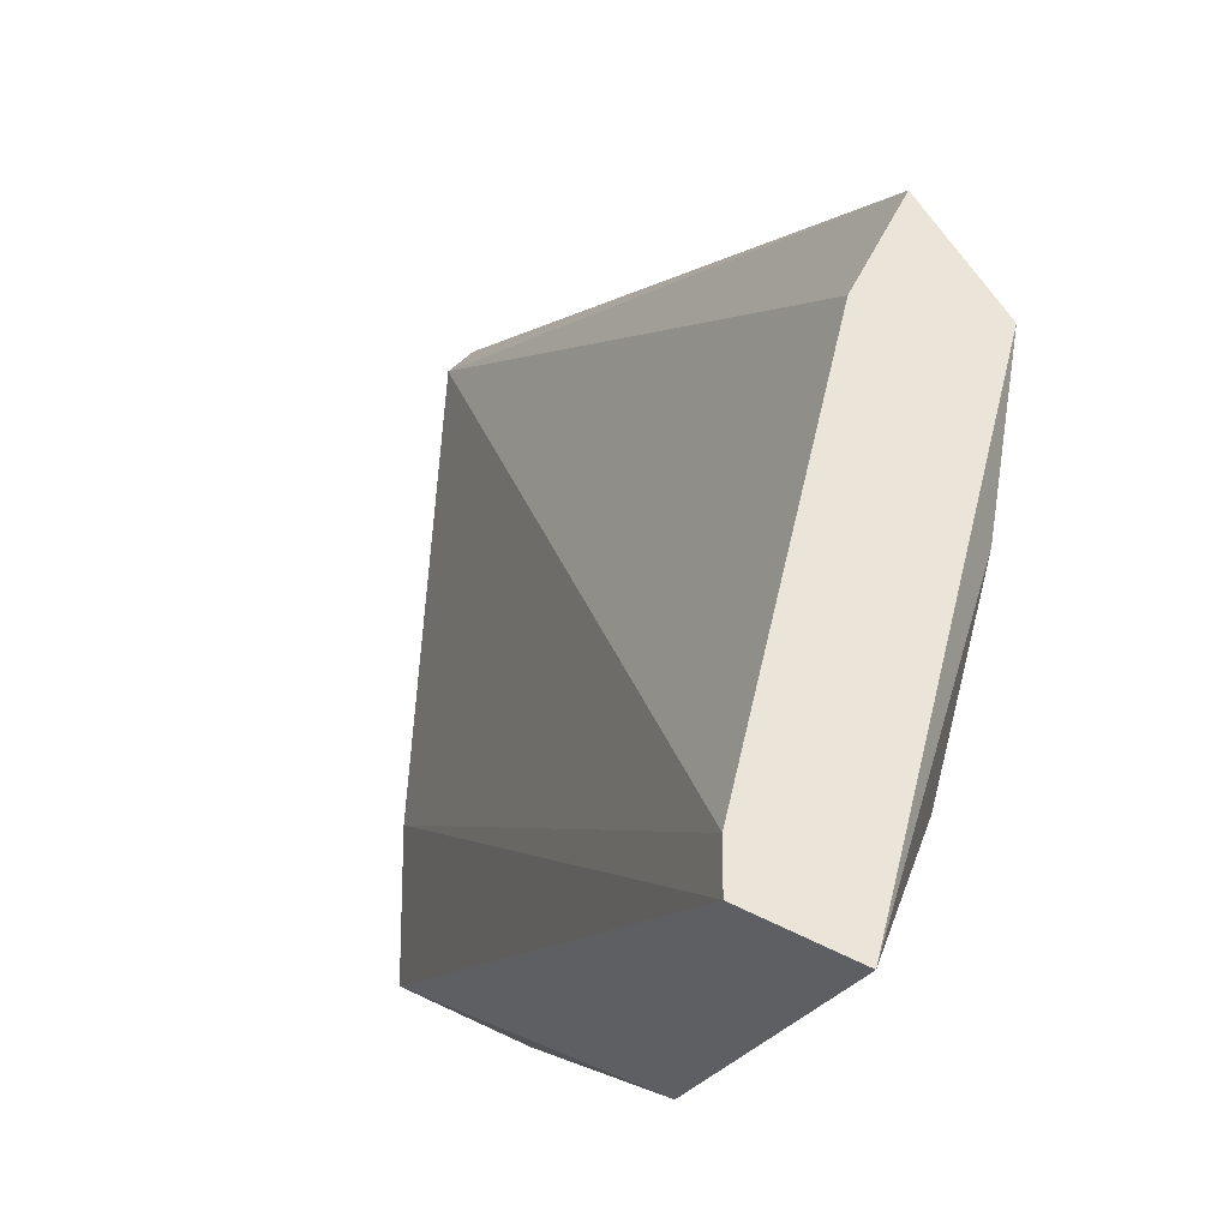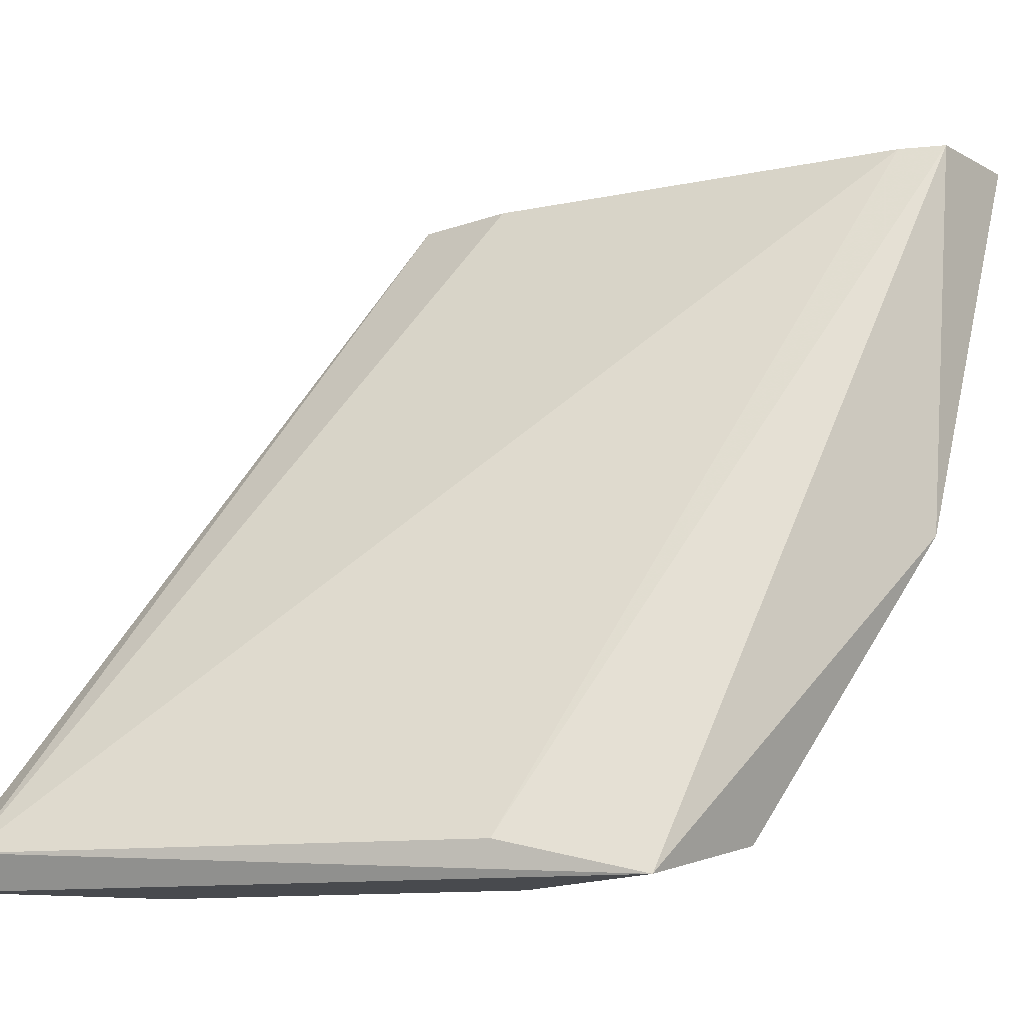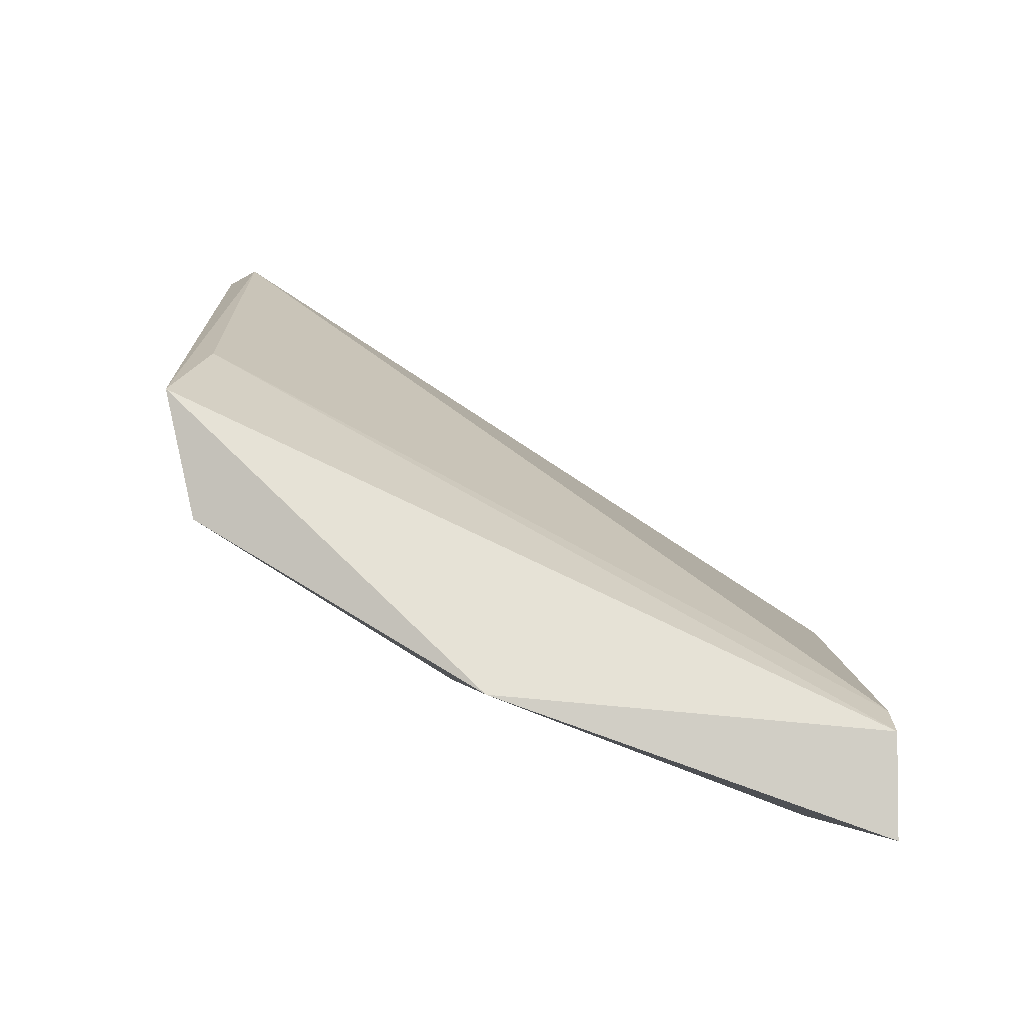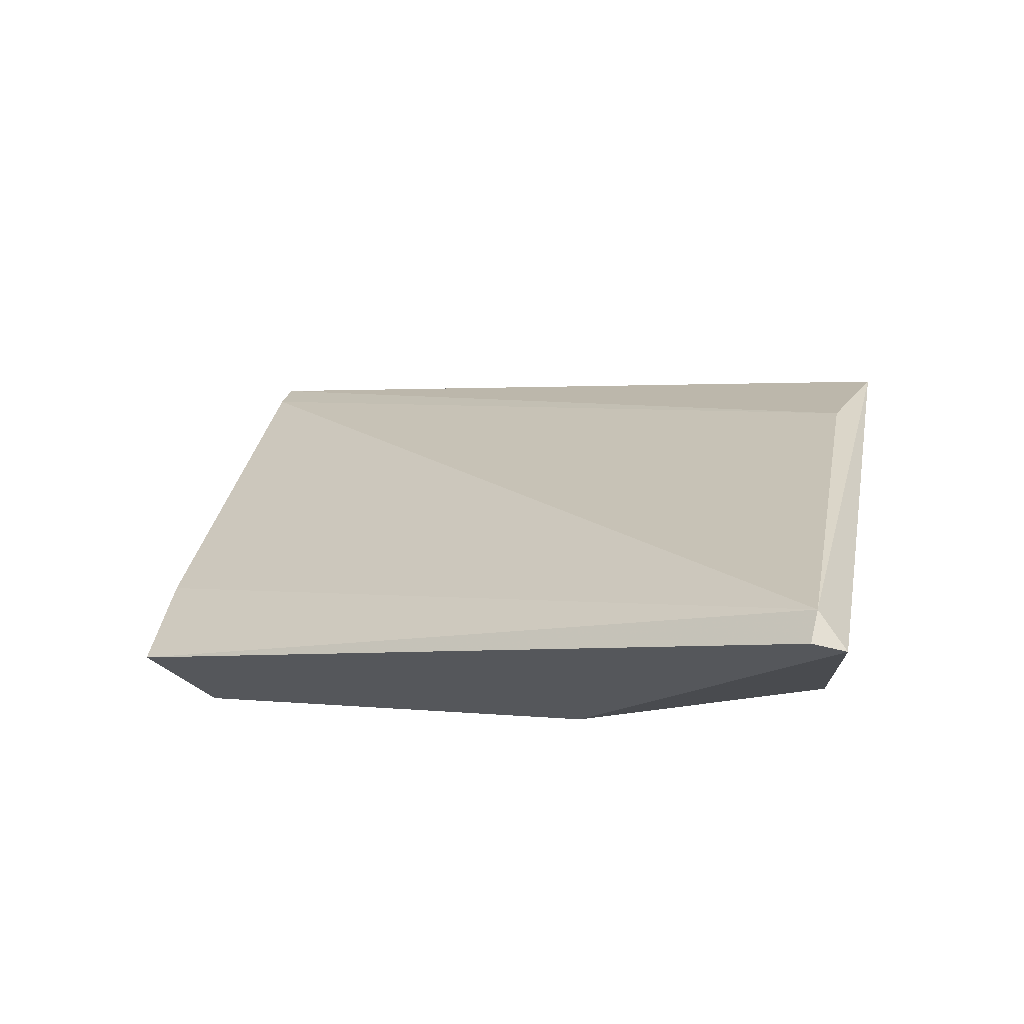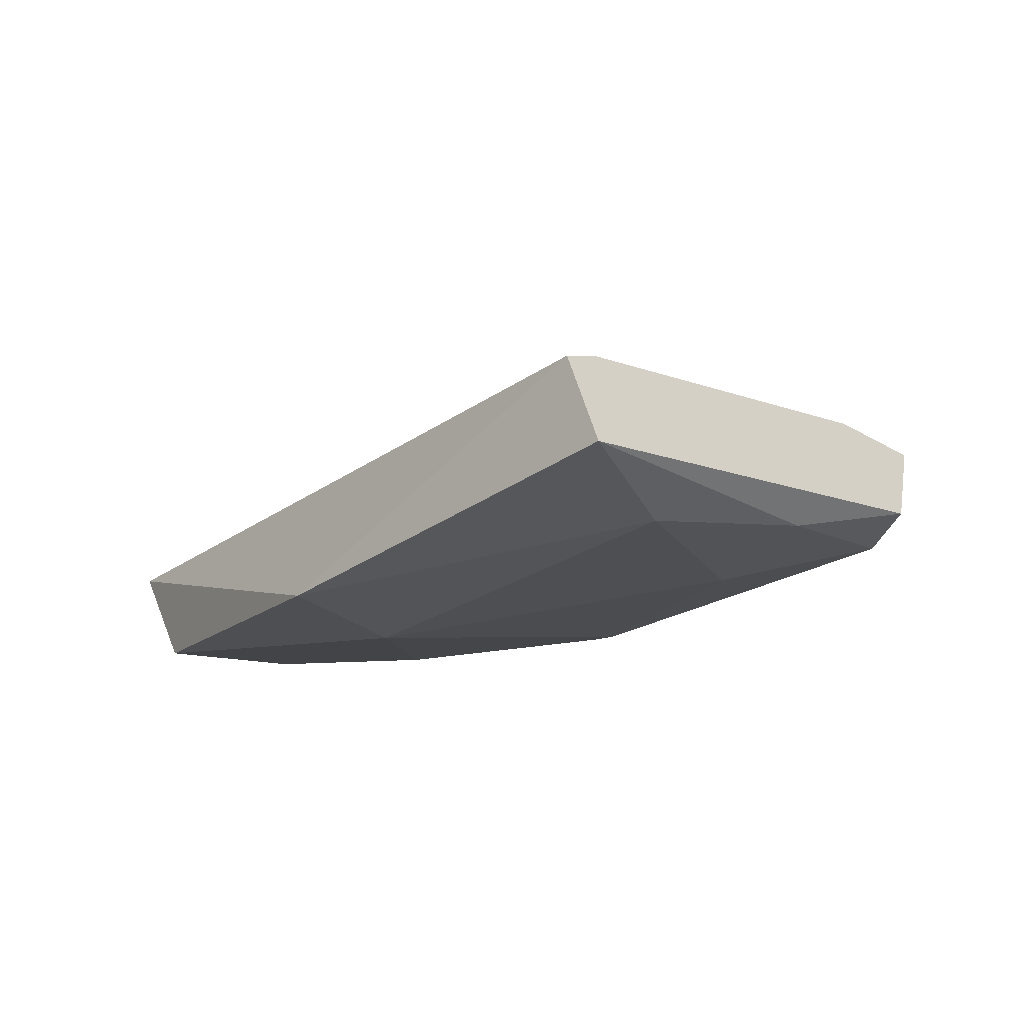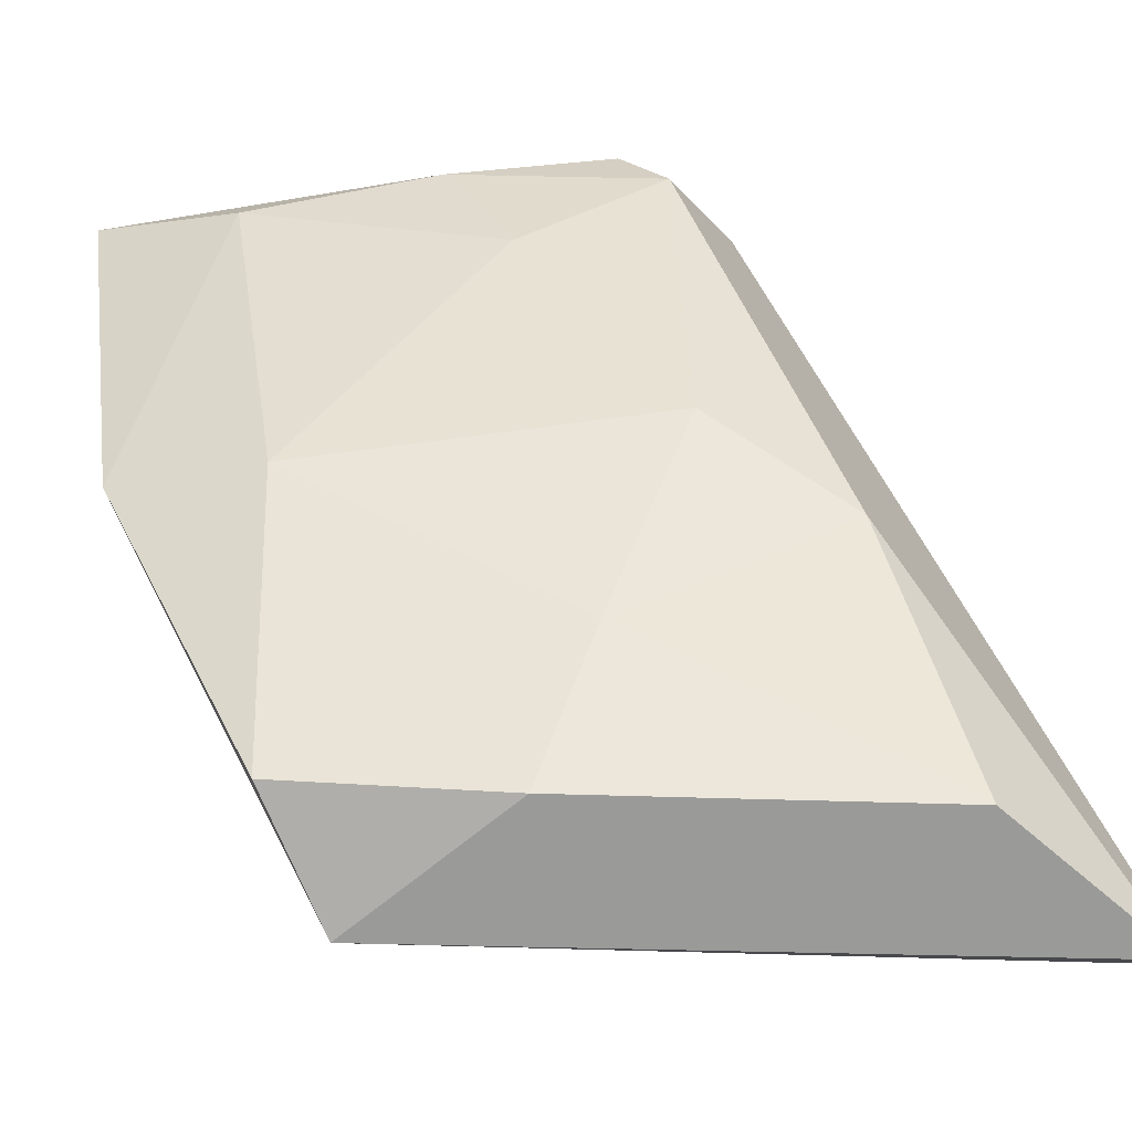
<metadata>
{"format":"obj","ext":"obj","renderer":"f3d","projection":"perspective","resolution":1024,"background":"white","views":[{"elev":59.5,"azim":-44.7,"up":"+Z"},{"elev":-13.2,"azim":-122.2,"up":"+Z"},{"elev":-25.5,"azim":-91.8,"up":"+Y"},{"elev":66.8,"azim":103.4,"up":"+Y"},{"elev":-52.7,"azim":-40.6,"up":"+Y"},{"elev":-69.2,"azim":39.6,"up":"+Z"}]}
</metadata>
<code>
v -0.007685 -0.06177 -0.08275
v -0.007685 -0.07344 -0.05826
v -0.007685 -0.06877 -0.05826
v 0.003976 -0.06527 -0.06409
v 0.008643 -0.05944 -0.05826
v 0.008643 -0.06294 -0.06059
v 0.008643 -0.04195 -0.08392
v 0.008643 -0.04195 -0.08275
v 0.008643 -0.05478 -0.07575
v 0.001644 -0.05828 -0.07925
v -0.00302 -0.07111 -0.06059
v -0.005352 -0.05361 -0.08275
v 0.006309 -0.05944 -0.07225
v 0.00281 -0.06761 -0.05942
v -0.001854 -0.05711 -0.08392
v -0.008853 -0.05711 -0.08392
v -0.008853 -0.06994 -0.05826
v -0.008853 -0.06877 -0.07225
v -0.004186 -0.06644 -0.07342
v 0.007475 -0.04895 -0.08392
v 0.007475 -0.06411 -0.05826
v 0.007475 -0.04195 -0.08275
v 0.005143 -0.06061 -0.05826
f 13 19 10
f 8 5 9
f 18 17 16
f 5 8 22
f 5 17 2
f 17 18 2
f 15 16 20
f 9 5 6
f 17 5 23
f 5 22 23
f 18 16 1
f 16 15 1
f 19 18 1
f 15 19 1
f 16 17 12
f 22 16 12
f 9 6 13
f 2 18 11
f 14 2 11
f 18 19 11
f 17 23 3
f 23 22 3
f 12 17 3
f 22 12 3
f 8 9 7
f 22 8 7
f 16 22 7
f 9 20 7
f 20 16 7
f 6 14 4
f 19 13 4
f 13 6 4
f 14 11 4
f 11 19 4
f 5 2 21
f 2 14 21
f 6 5 21
f 14 6 21
f 19 15 10
f 20 9 10
f 15 20 10
f 9 13 10

</code>
